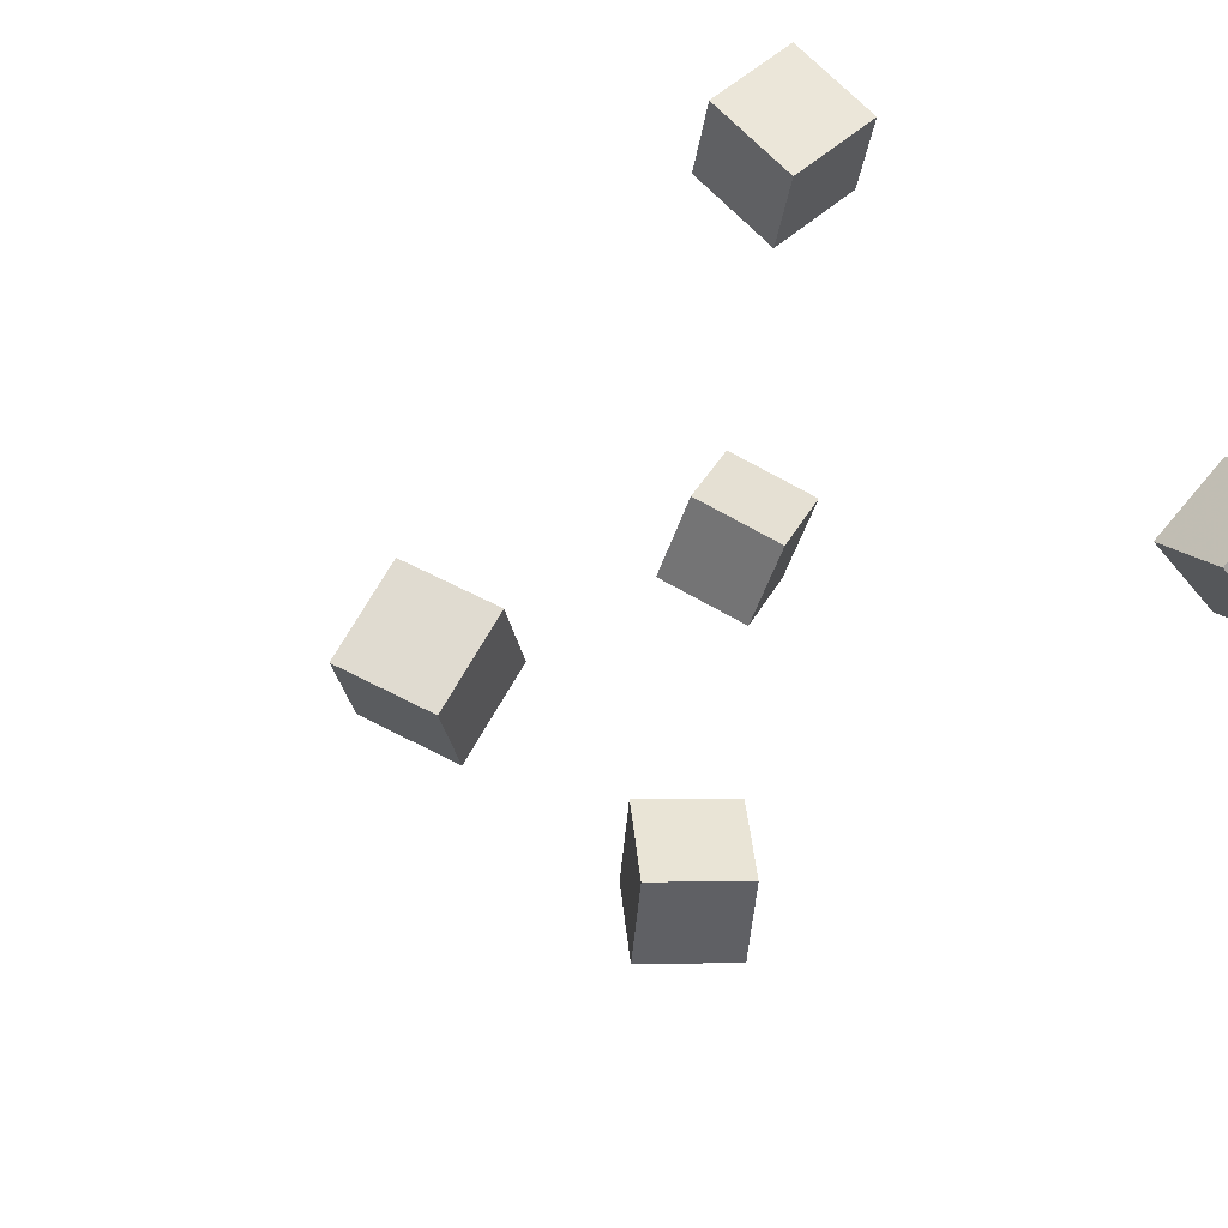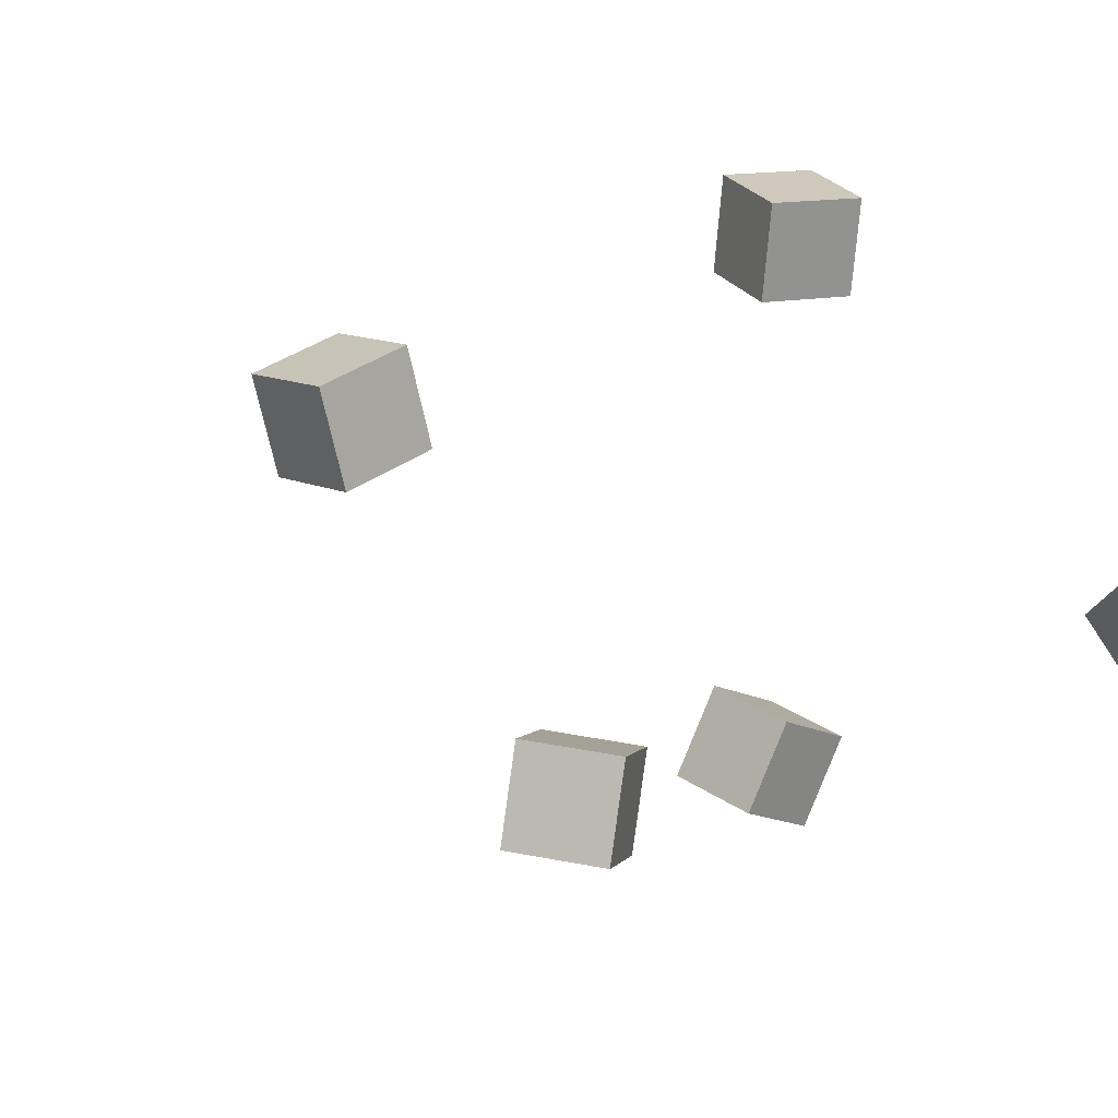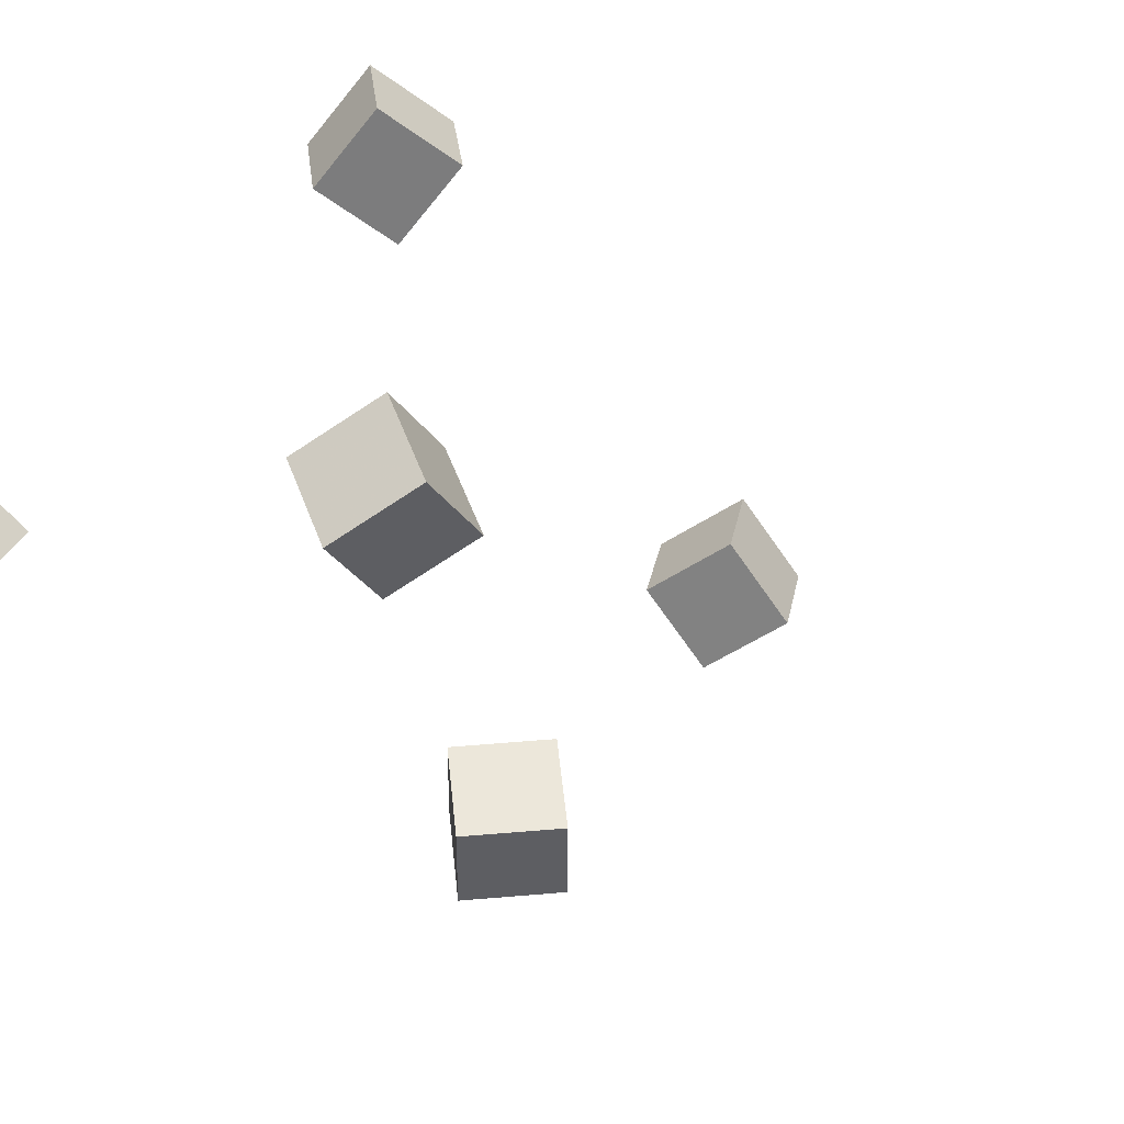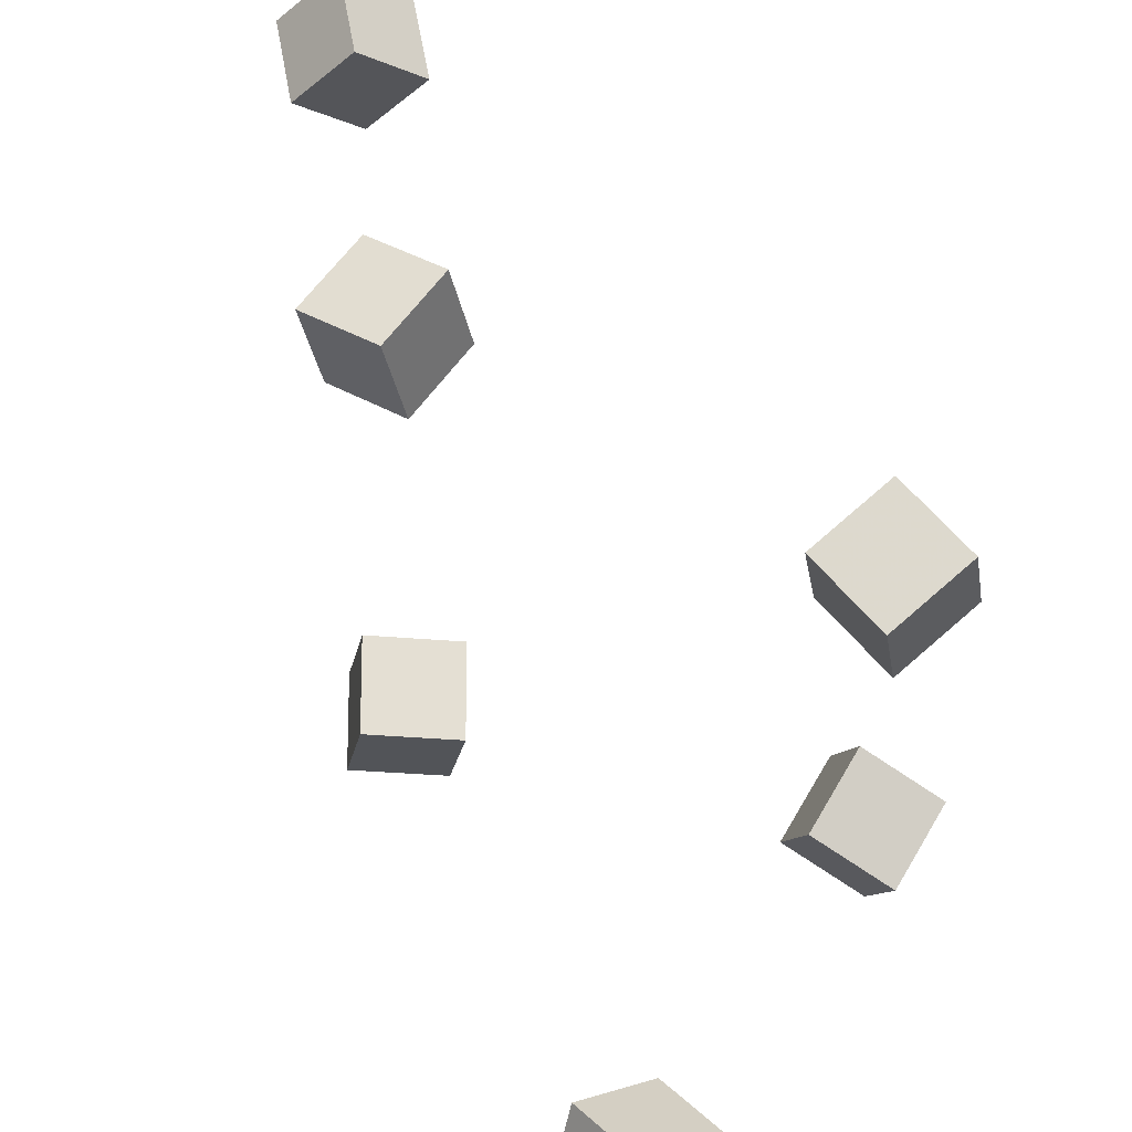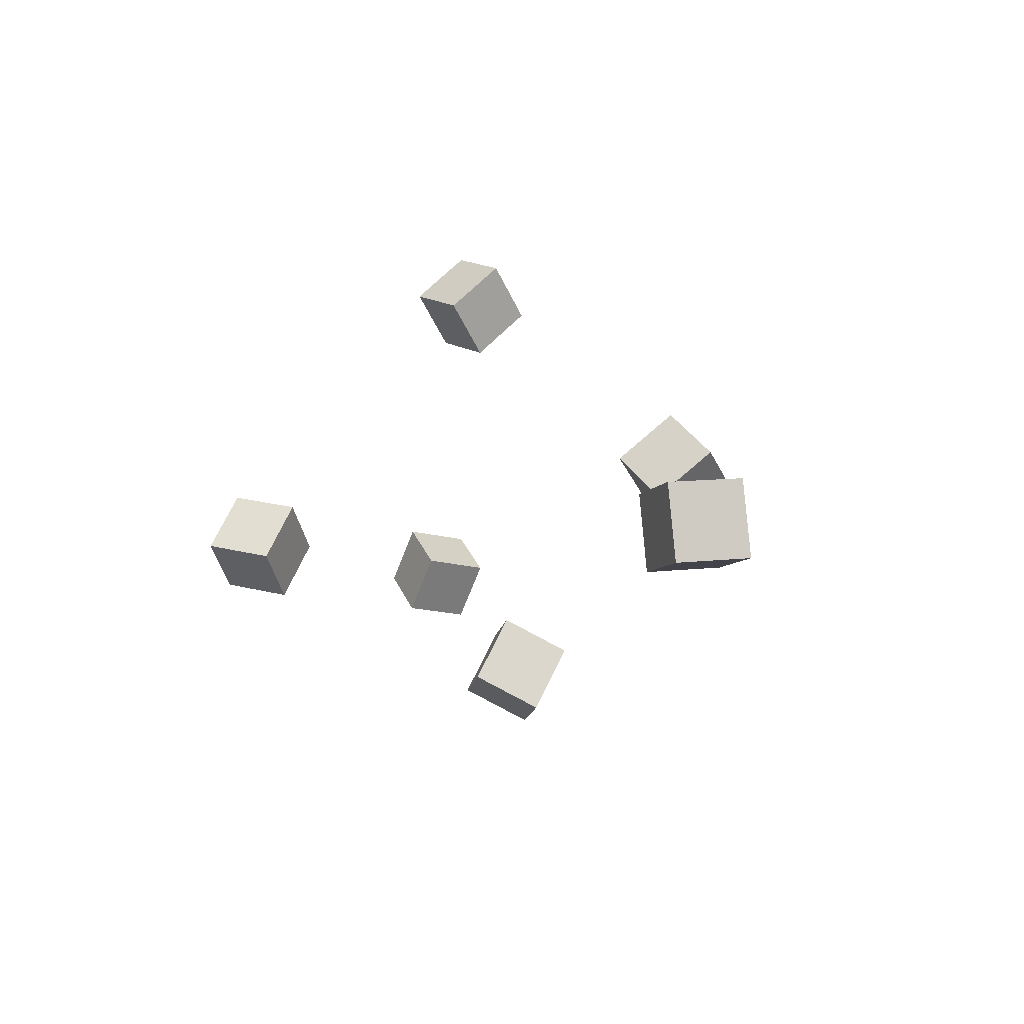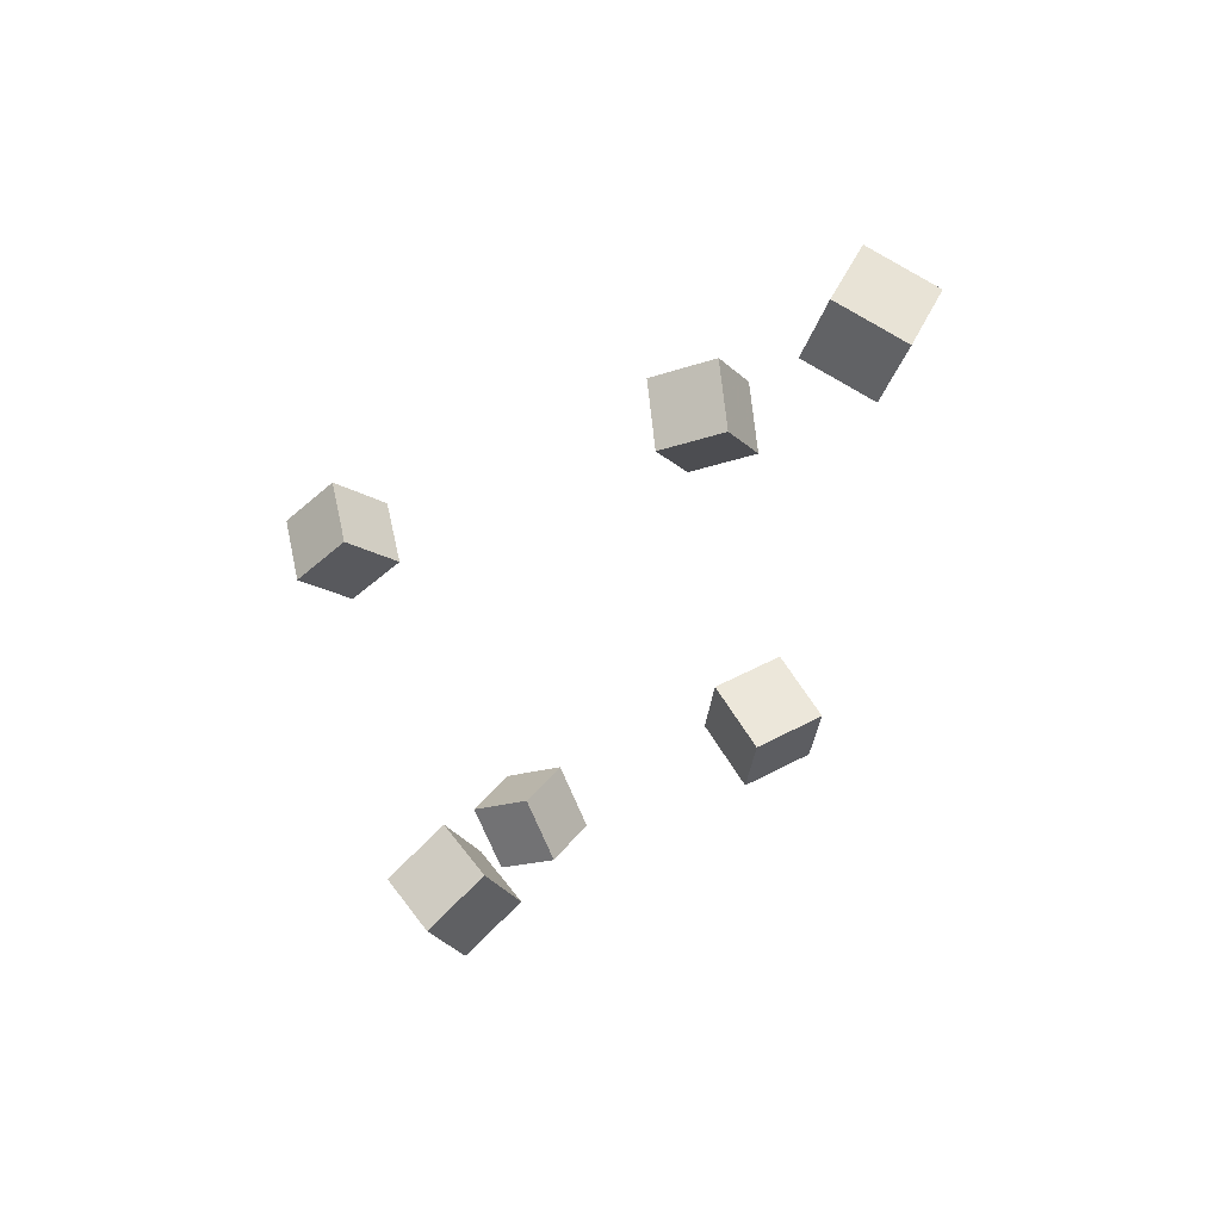
<metadata>
{"format":"obj","ext":"obj","renderer":"f3d","projection":"perspective","resolution":1024,"background":"white","views":[{"elev":51.9,"azim":-86.4,"up":"+Z"},{"elev":12.5,"azim":-68.2,"up":"+Z"},{"elev":-50.4,"azim":98.8,"up":"+Z"},{"elev":61.1,"azim":7.9,"up":"+Z"},{"elev":73.1,"azim":-143.2,"up":"+Y"},{"elev":65.3,"azim":160.4,"up":"+Y"}]}
</metadata>
<code>
v 0.08572 -0.1144 -0.09064
v 0.1058 -0.06759 -0.08068
v 0.07252 -0.09861 -0.1383
v 0.09264 -0.05179 -0.1283
v 0.1317 -0.1303 -0.1087
v 0.1518 -0.08349 -0.0987
v 0.1185 -0.1145 -0.1563
v 0.1386 -0.06769 -0.1463
f 1.0 7.0 5.0
f 1.0 3.0 7.0
f 1.0 4.0 3.0
f 1.0 2.0 4.0
f 3.0 8.0 7.0
f 3.0 4.0 8.0
f 5.0 7.0 8.0
f 5.0 8.0 6.0
f 1.0 5.0 6.0
f 1.0 6.0 2.0
f 2.0 6.0 8.0
f 2.0 8.0 4.0
v -0.2426 0.2694 0.008461
v -0.2084 0.2783 0.04638
v -0.2072 0.2833 -0.02671
v -0.173 0.2923 0.01121
v -0.2262 0.2199 0.005351
v -0.192 0.2289 0.04327
v -0.1908 0.2339 -0.02982
v -0.1566 0.2429 0.008095
f 9.0 15.0 13.0
f 9.0 11.0 15.0
f 9.0 12.0 11.0
f 9.0 10.0 12.0
f 11.0 16.0 15.0
f 11.0 12.0 16.0
f 13.0 15.0 16.0
f 13.0 16.0 14.0
f 9.0 13.0 14.0
f 9.0 14.0 10.0
f 10.0 14.0 16.0
f 10.0 16.0 12.0
v 0.07294 -0.102 0.1295
v 0.06669 -0.1088 0.1804
v 0.1072 -0.0644 0.1387
v 0.1009 -0.07124 0.1896
v 0.1111 -0.1367 0.1295
v 0.1049 -0.1436 0.1804
v 0.1453 -0.09915 0.1387
v 0.1391 -0.106 0.1897
f 17.0 23.0 21.0
f 17.0 19.0 23.0
f 17.0 20.0 19.0
f 17.0 18.0 20.0
f 19.0 24.0 23.0
f 19.0 20.0 24.0
f 21.0 23.0 24.0
f 21.0 24.0 22.0
f 17.0 21.0 22.0
f 17.0 22.0 18.0
f 18.0 22.0 24.0
f 18.0 24.0 20.0
v -0.1471 -0.1054 -0.1024
v -0.1371 -0.1092 -0.05123
v -0.1545 -0.05406 -0.09721
v -0.1445 -0.05779 -0.04605
v -0.09648 -0.09725 -0.1117
v -0.0865 -0.101 -0.06051
v -0.1038 -0.04587 -0.1065
v -0.09385 -0.0496 -0.05533
f 25.0 31.0 29.0
f 25.0 27.0 31.0
f 25.0 28.0 27.0
f 25.0 26.0 28.0
f 27.0 32.0 31.0
f 27.0 28.0 32.0
f 29.0 31.0 32.0
f 29.0 32.0 30.0
f 25.0 29.0 30.0
f 25.0 30.0 26.0
f 26.0 30.0 32.0
f 26.0 32.0 28.0
v 0.02481 -0.3716 -0.001745
v 0.03187 -0.3395 0.03898
v -0.01264 -0.3401 -0.02001
v -0.005579 -0.3081 0.02072
v 0.06045 -0.3449 -0.02889
v 0.06751 -0.3129 0.01184
v 0.023 -0.3135 -0.04715
v 0.03006 -0.2814 -0.006426
f 33.0 39.0 37.0
f 33.0 35.0 39.0
f 33.0 36.0 35.0
f 33.0 34.0 36.0
f 35.0 40.0 39.0
f 35.0 36.0 40.0
f 37.0 39.0 40.0
f 37.0 40.0 38.0
f 33.0 37.0 38.0
f 33.0 38.0 34.0
f 34.0 38.0 40.0
f 34.0 40.0 36.0
v -0.1688 0.01504 0.06857
v -0.1807 0.02205 0.1186
v -0.1447 0.06113 0.06784
v -0.1566 0.06814 0.1179
v -0.1241 -0.008103 0.08245
v -0.1361 -0.001089 0.1325
v -0.1 0.03799 0.08172
v -0.112 0.045 0.1318
f 41.0 47.0 45.0
f 41.0 43.0 47.0
f 41.0 44.0 43.0
f 41.0 42.0 44.0
f 43.0 48.0 47.0
f 43.0 44.0 48.0
f 45.0 47.0 48.0
f 45.0 48.0 46.0
f 41.0 45.0 46.0
f 41.0 46.0 42.0
f 42.0 46.0 48.0
f 42.0 48.0 44.0

</code>
